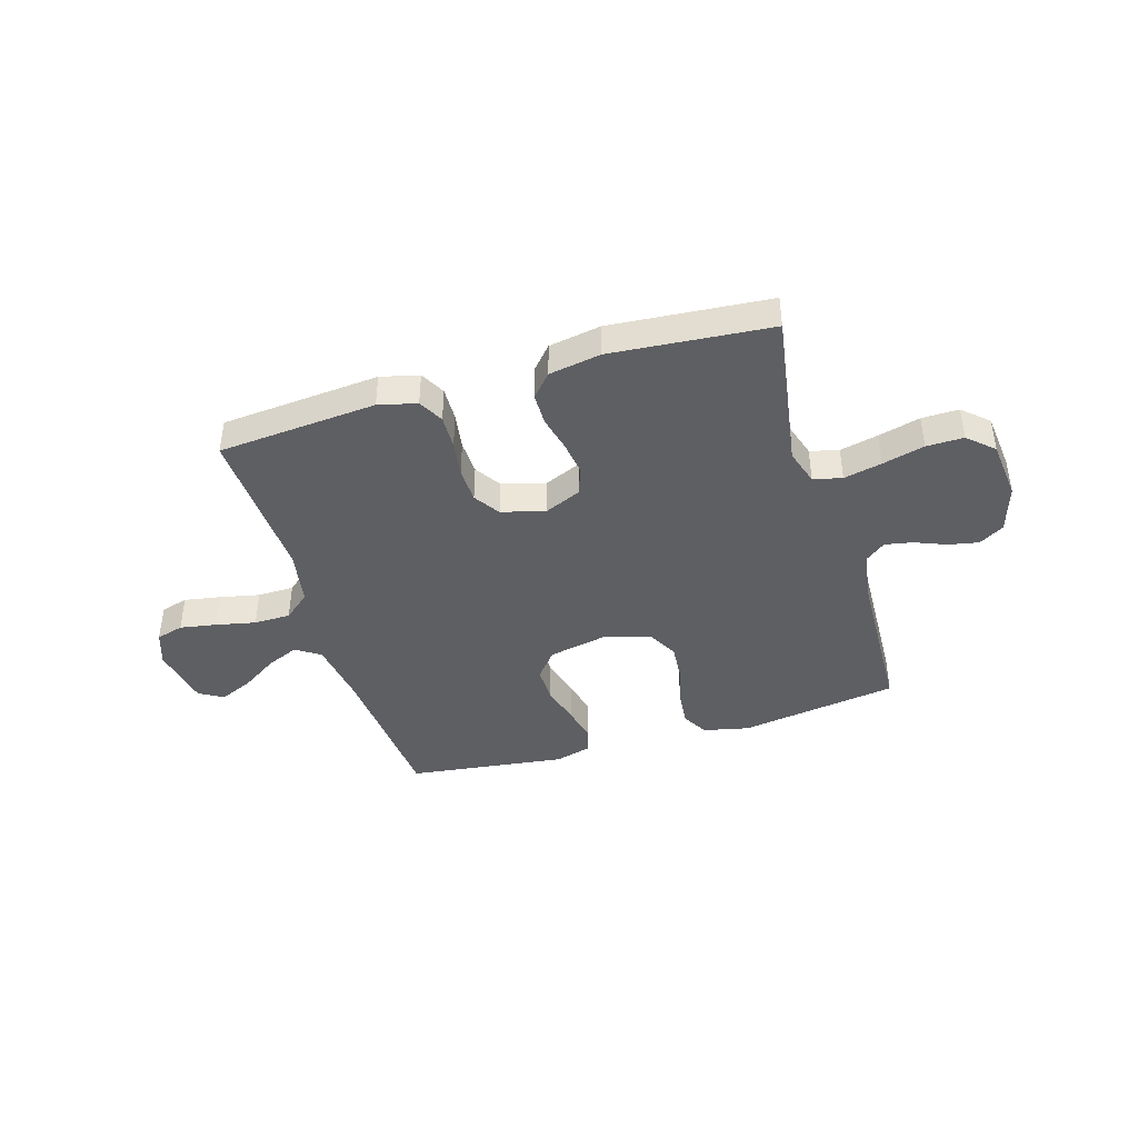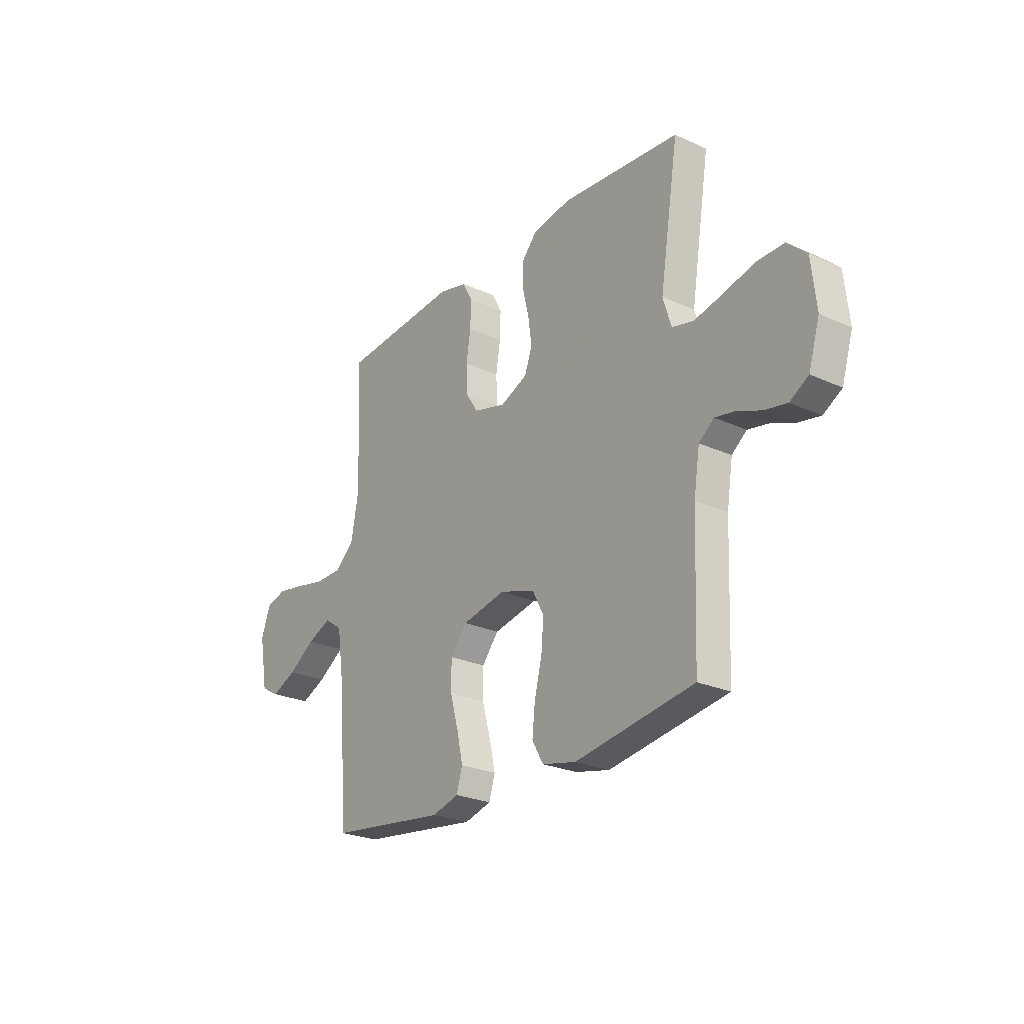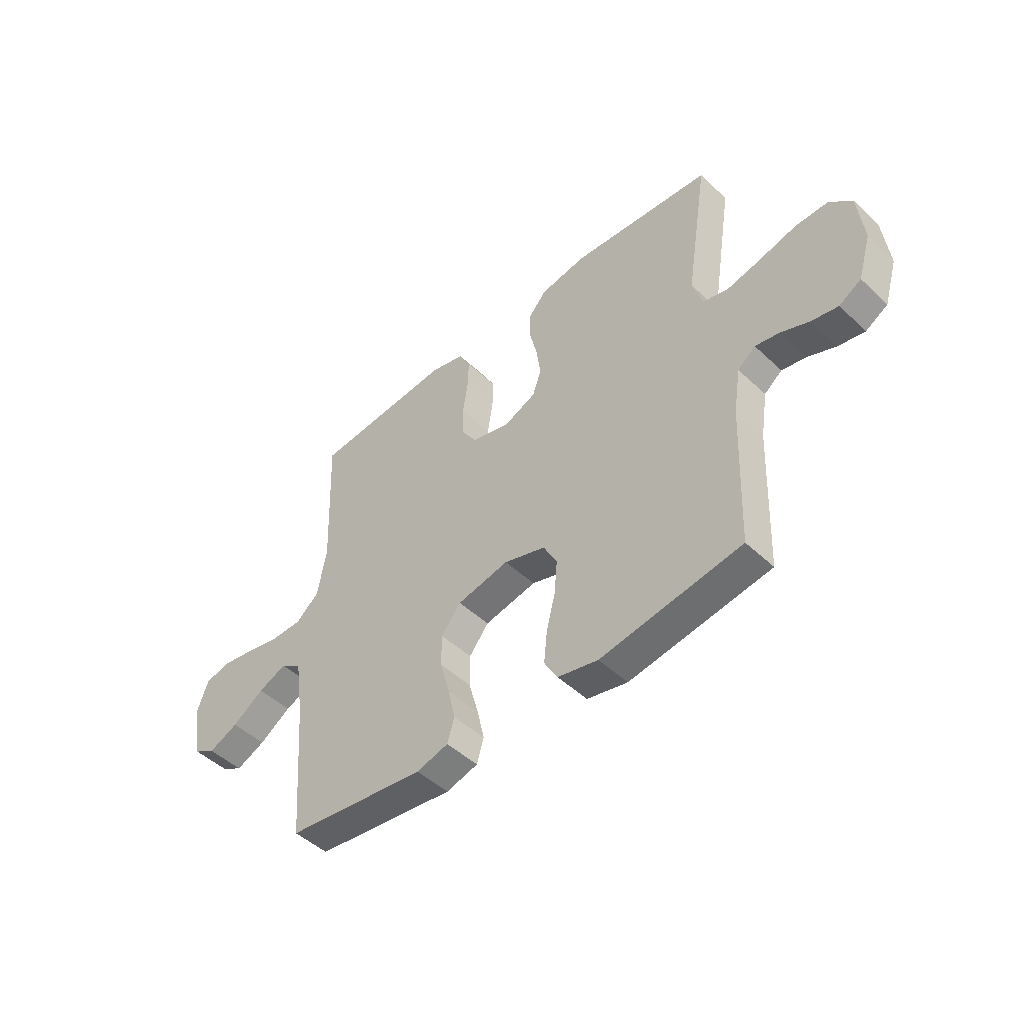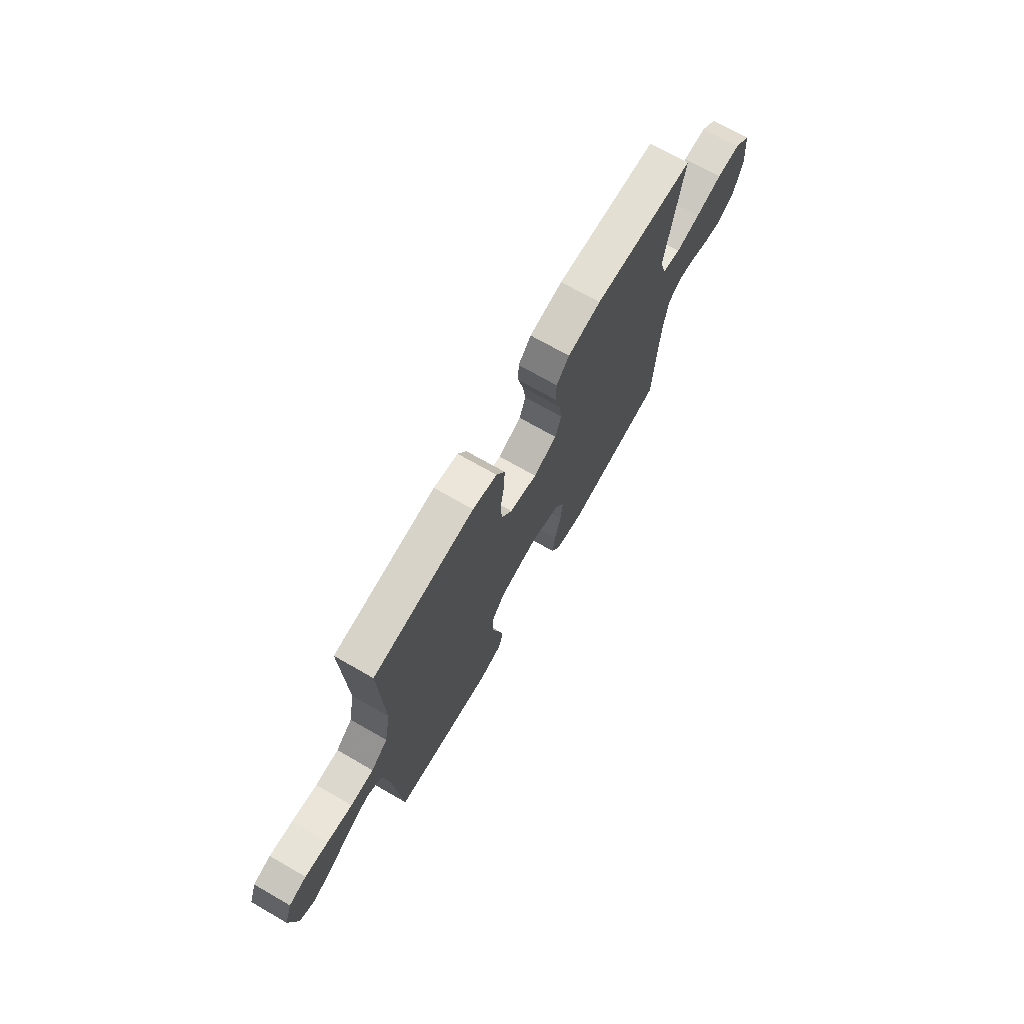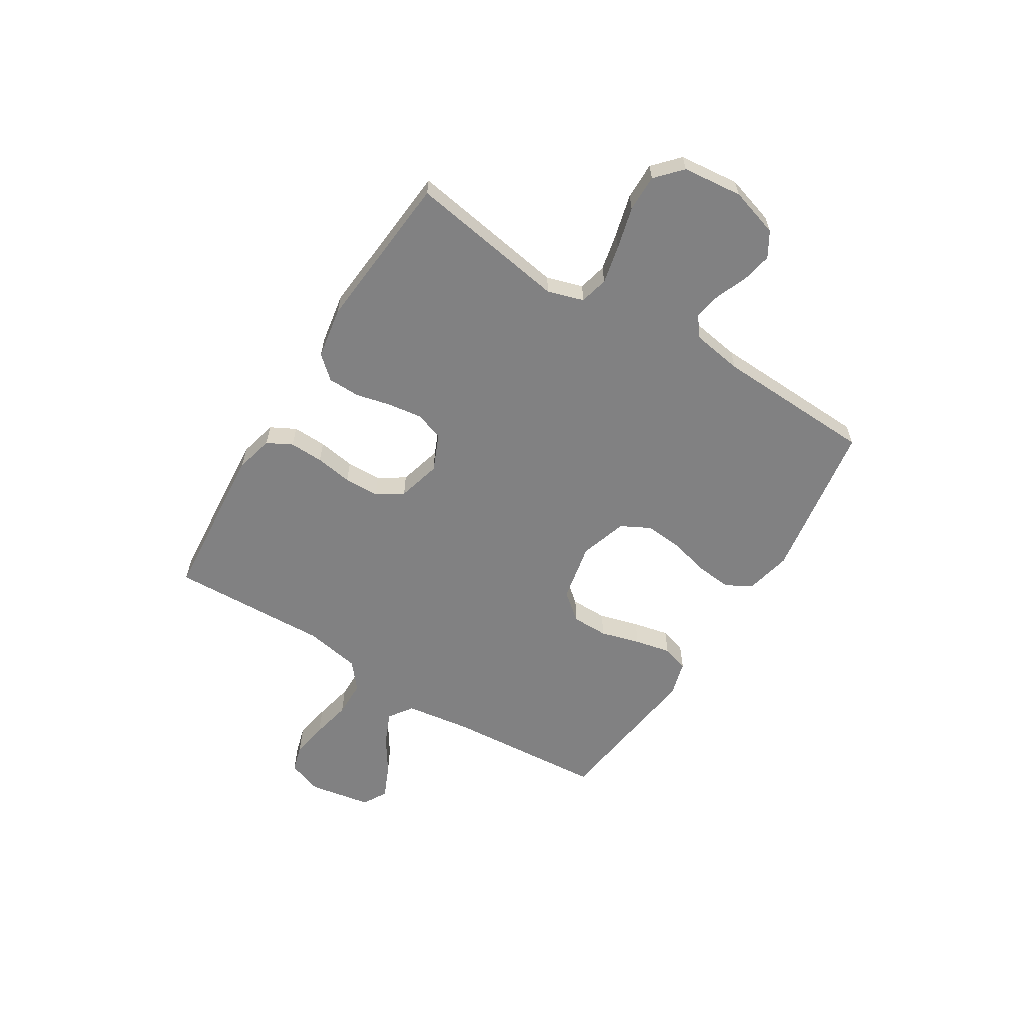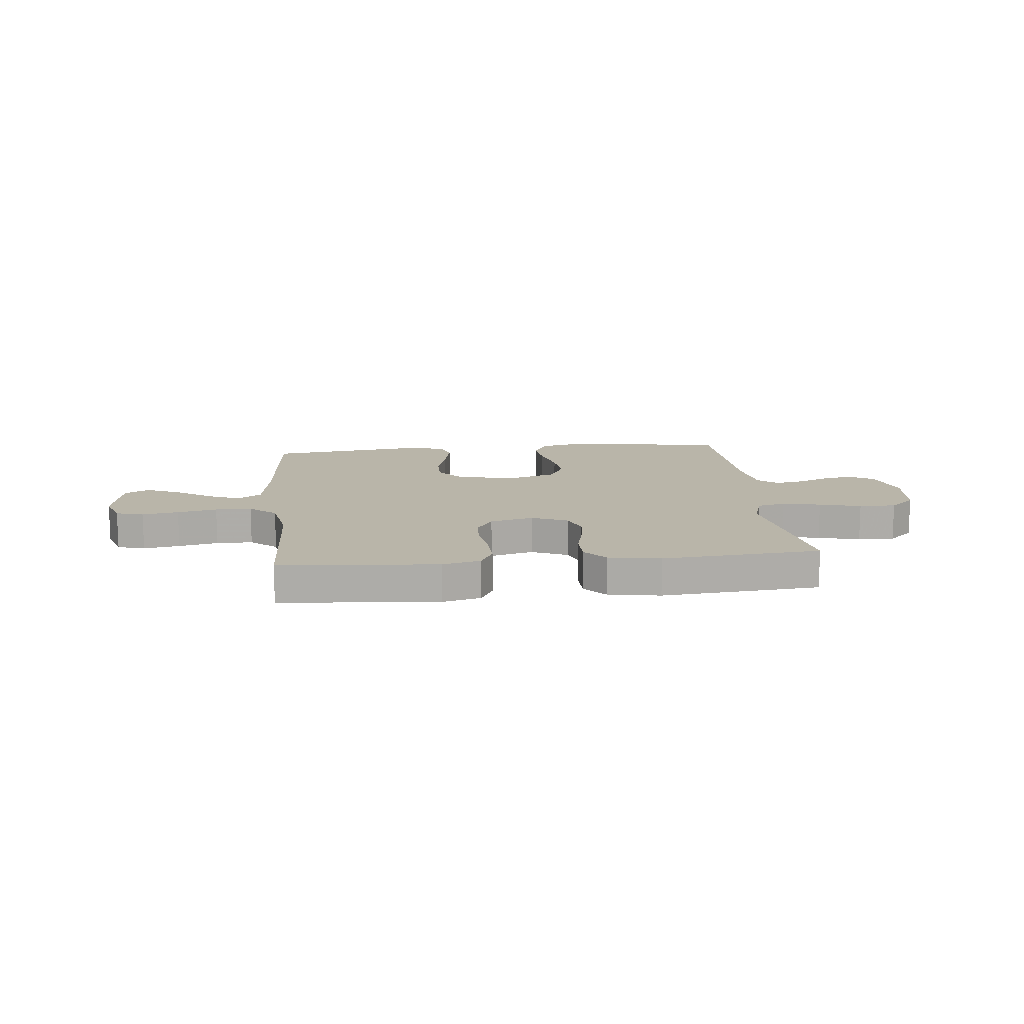
<metadata>
{"format":"obj","ext":"obj","renderer":"f3d","projection":"perspective","resolution":1024,"background":"white","views":[{"elev":-41.5,"azim":16.8,"up":"+Y"},{"elev":-25.0,"azim":53.5,"up":"+Z"},{"elev":-47.7,"azim":43.5,"up":"+Z"},{"elev":71.5,"azim":-60.2,"up":"+Z"},{"elev":-60.4,"azim":58.1,"up":"+Y"},{"elev":13.4,"azim":-5.9,"up":"+Y"}]}
</metadata>
<code>
v 0.5 0.07 0.5
v 0.452 0.07 0.2
v 0.473 0.07 0.132
v 0.527 0.07 0.119
v 0.599 0.07 0.135
v 0.678 0.07 0.156
v 0.748 0.07 0.157
v 0.796 0.07 0.113
v 0.808 0.07 0
v 0.78 0.07 -0.092
v 0.733 0.07 -0.12
v 0.676 0.07 -0.109
v 0.617 0.07 -0.085
v 0.565 0.07 -0.075
v 0.527 0.07 -0.105
v 0.512 0.07 -0.2
v 0.5 0.07 -0.5
v 0.2 0.07 -0.547
v 0.114 0.07 -0.528
v 0.086 0.07 -0.479
v 0.093 0.07 -0.411
v 0.112 0.07 -0.336
v 0.118 0.07 -0.265
v 0.089 0.07 -0.21
v 0 0.07 -0.182
v -0.111 0.07 -0.205
v -0.153 0.07 -0.257
v -0.153 0.07 -0.326
v -0.132 0.07 -0.401
v -0.117 0.07 -0.469
v -0.132 0.07 -0.519
v -0.2 0.07 -0.538
v -0.5 0.07 -0.5
v -0.523 0.07 -0.2
v -0.541 0.07 -0.076
v -0.586 0.07 -0.045
v -0.647 0.07 -0.071
v -0.715 0.07 -0.116
v -0.778 0.07 -0.144
v -0.824 0.07 -0.118
v -0.845 0.07 0
v -0.822 0.07 0.065
v -0.77 0.07 0.08
v -0.701 0.07 0.068
v -0.626 0.07 0.052
v -0.557 0.07 0.053
v -0.507 0.07 0.095
v -0.488 0.07 0.2
v -0.5 0.07 0.5
v -0.2 0.07 0.525
v -0.128 0.07 0.507
v -0.103 0.07 0.46
v -0.105 0.07 0.396
v -0.116 0.07 0.326
v -0.114 0.07 0.26
v -0.082 0.07 0.211
v 0 0.07 0.189
v 0.069 0.07 0.219
v 0.088 0.07 0.272
v 0.079 0.07 0.337
v 0.063 0.07 0.404
v 0.064 0.07 0.465
v 0.102 0.07 0.508
v 0.2 0.07 0.525
v 0.5 0 0.5
v 0.452 0 0.2
v 0.473 0 0.132
v 0.527 0 0.119
v 0.599 0 0.135
v 0.678 0 0.156
v 0.748 0 0.157
v 0.796 0 0.113
v 0.808 0 0
v 0.78 0 -0.092
v 0.733 0 -0.12
v 0.676 0 -0.109
v 0.617 0 -0.085
v 0.565 0 -0.075
v 0.527 0 -0.105
v 0.512 0 -0.2
v 0.5 0 -0.5
v 0.2 0 -0.547
v 0.114 0 -0.528
v 0.086 0 -0.479
v 0.093 0 -0.411
v 0.112 0 -0.336
v 0.118 0 -0.265
v 0.089 0 -0.21
v 0 0 -0.182
v -0.111 0 -0.205
v -0.153 0 -0.257
v -0.153 0 -0.326
v -0.132 0 -0.401
v -0.117 0 -0.469
v -0.132 0 -0.519
v -0.2 0 -0.538
v -0.5 0 -0.5
v -0.523 0 -0.2
v -0.541 0 -0.076
v -0.586 0 -0.045
v -0.647 0 -0.071
v -0.715 0 -0.116
v -0.778 0 -0.144
v -0.824 0 -0.118
v -0.845 0 0
v -0.822 0 0.065
v -0.77 0 0.08
v -0.701 0 0.068
v -0.626 0 0.052
v -0.557 0 0.053
v -0.507 0 0.095
v -0.488 0 0.2
v -0.5 0 0.5
v -0.2 0 0.525
v -0.128 0 0.507
v -0.103 0 0.46
v -0.105 0 0.396
v -0.116 0 0.326
v -0.114 0 0.26
v -0.082 0 0.211
v 0 0 0.189
v 0.069 0 0.219
v 0.088 0 0.272
v 0.079 0 0.337
v 0.063 0 0.404
v 0.064 0 0.465
v 0.102 0 0.508
v 0.2 0 0.525
f 63 64 1 2
f 60 61 62 63
f 59 60 63 2
f 58 59 2 3
f 57 58 3 4
f 51 52 53 54
f 51 54 55
f 48 49 50 51
f 47 48 51 55
f 46 47 55 56
f 42 43 44 45
f 40 41 42 45
f 40 45 46
f 37 38 39 40
f 36 37 40 46
f 35 36 46 56
f 31 32 33 34
f 28 29 30 31
f 28 31 34 35
f 19 20 21 22
f 19 22 23
f 16 17 18 19
f 15 16 19 23
f 14 15 23 24
f 10 11 12 13
f 10 13 14
f 9 10 14
f 5 6 7 8
f 4 5 8 9
f 57 4 9 14
f 27 28 35
f 26 27 35 56
f 25 26 56 57
f 14 24 25 57
f 66 65 128 127
f 127 126 125 124
f 66 127 124 123
f 67 66 123 122
f 68 67 122 121
f 118 117 116 115
f 119 118 115
f 115 114 113 112
f 119 115 112 111
f 120 119 111 110
f 109 108 107 106
f 109 106 105 104
f 110 109 104
f 104 103 102 101
f 110 104 101 100
f 120 110 100 99
f 98 97 96 95
f 95 94 93 92
f 99 98 95 92
f 86 85 84 83
f 87 86 83
f 83 82 81 80
f 87 83 80 79
f 88 87 79 78
f 77 76 75 74
f 78 77 74
f 78 74 73
f 72 71 70 69
f 73 72 69 68
f 78 73 68 121
f 99 92 91
f 120 99 91 90
f 121 120 90 89
f 121 89 88 78
f 1 65 66 2
f 2 66 67 3
f 3 67 68 4
f 4 68 69 5
f 5 69 70 6
f 6 70 71 7
f 7 71 72 8
f 8 72 73 9
f 9 73 74 10
f 10 74 75 11
f 11 75 76 12
f 12 76 77 13
f 13 77 78 14
f 14 78 79 15
f 15 79 80 16
f 16 80 81 17
f 17 81 82 18
f 18 82 83 19
f 19 83 84 20
f 20 84 85 21
f 21 85 86 22
f 22 86 87 23
f 23 87 88 24
f 24 88 89 25
f 25 89 90 26
f 26 90 91 27
f 27 91 92 28
f 28 92 93 29
f 29 93 94 30
f 30 94 95 31
f 31 95 96 32
f 32 96 97 33
f 33 97 98 34
f 34 98 99 35
f 35 99 100 36
f 36 100 101 37
f 37 101 102 38
f 38 102 103 39
f 39 103 104 40
f 40 104 105 41
f 41 105 106 42
f 42 106 107 43
f 43 107 108 44
f 44 108 109 45
f 45 109 110 46
f 46 110 111 47
f 47 111 112 48
f 48 112 113 49
f 49 113 114 50
f 50 114 115 51
f 51 115 116 52
f 52 116 117 53
f 53 117 118 54
f 54 118 119 55
f 55 119 120 56
f 56 120 121 57
f 57 121 122 58
f 58 122 123 59
f 59 123 124 60
f 60 124 125 61
f 61 125 126 62
f 62 126 127 63
f 63 127 128 64
f 64 128 65 1

</code>
